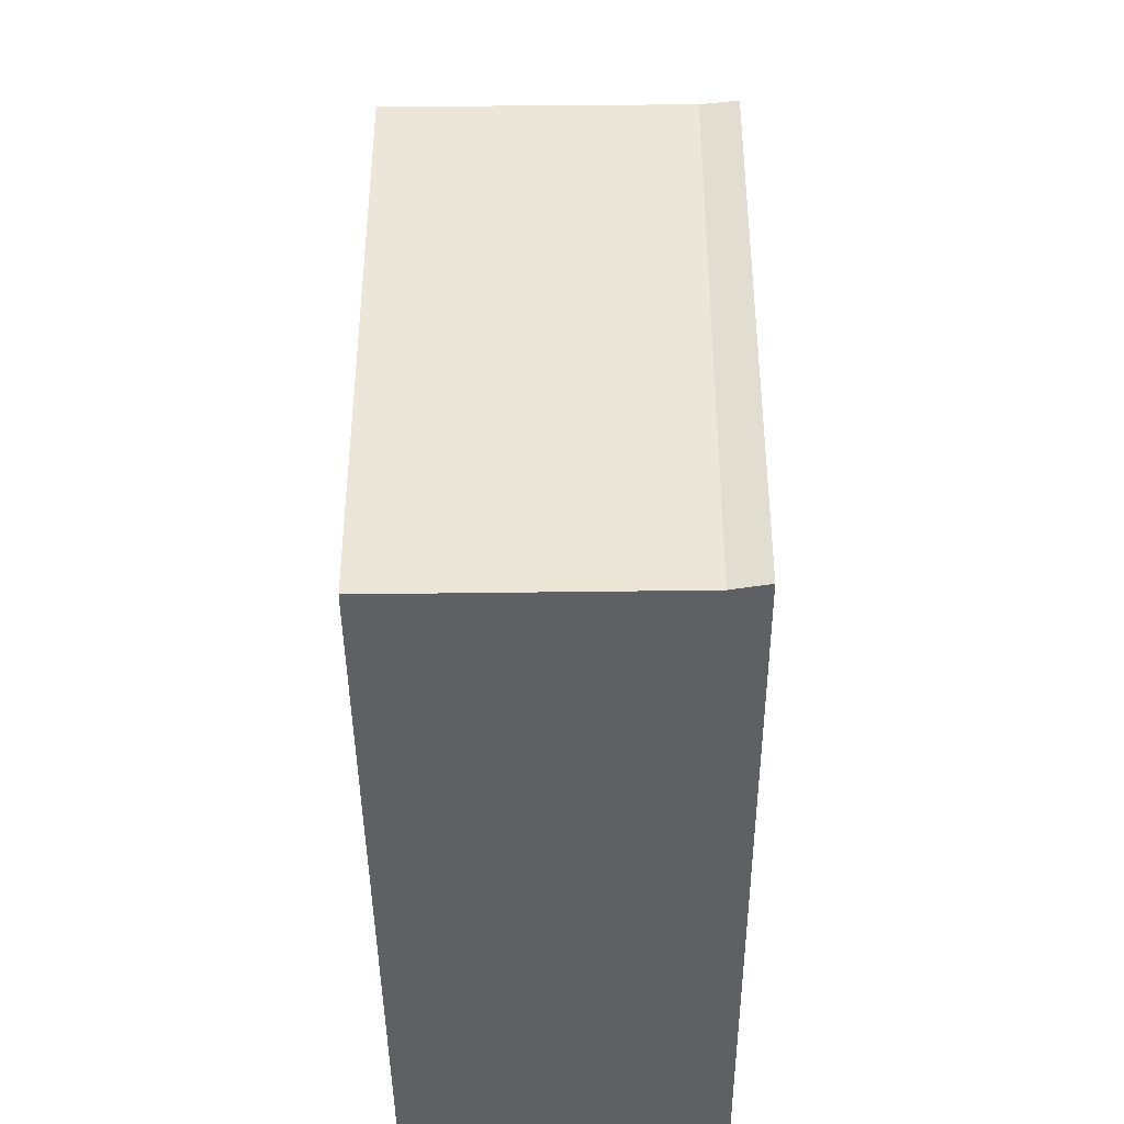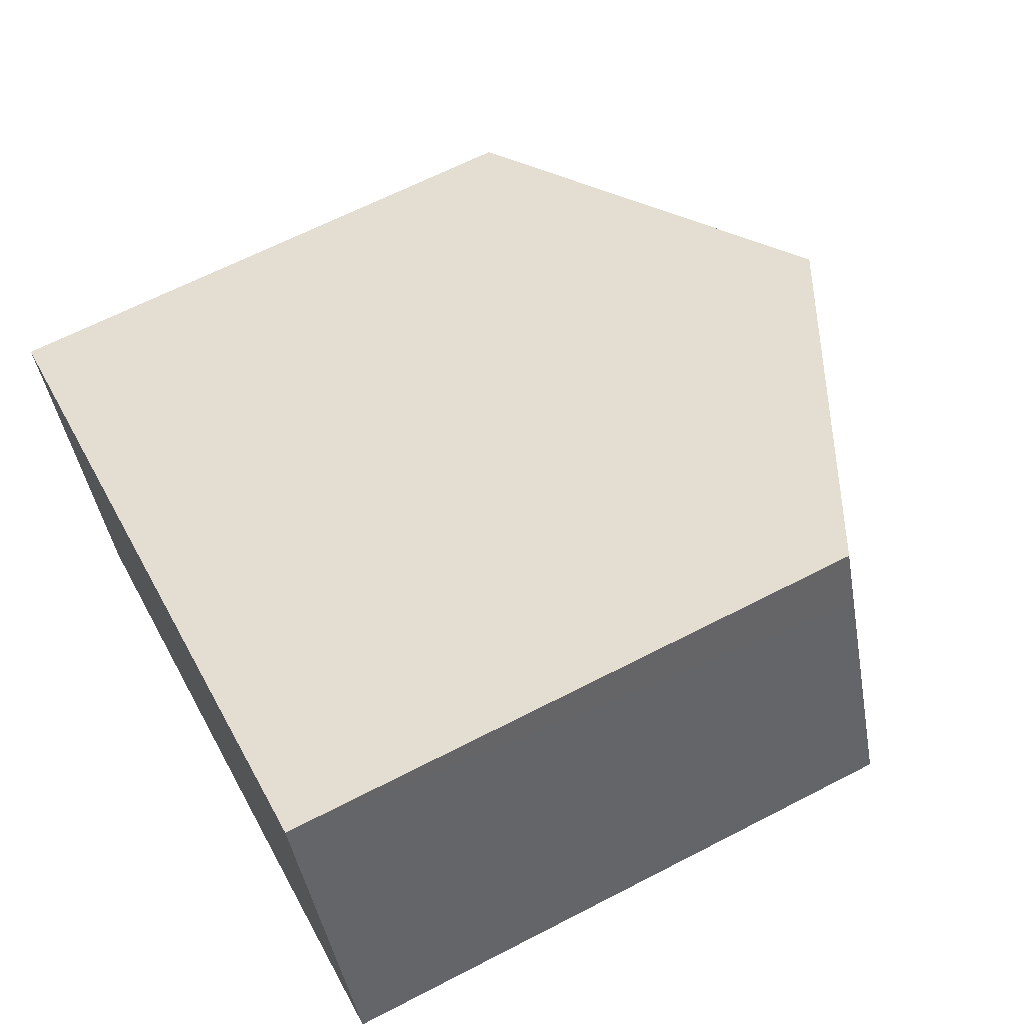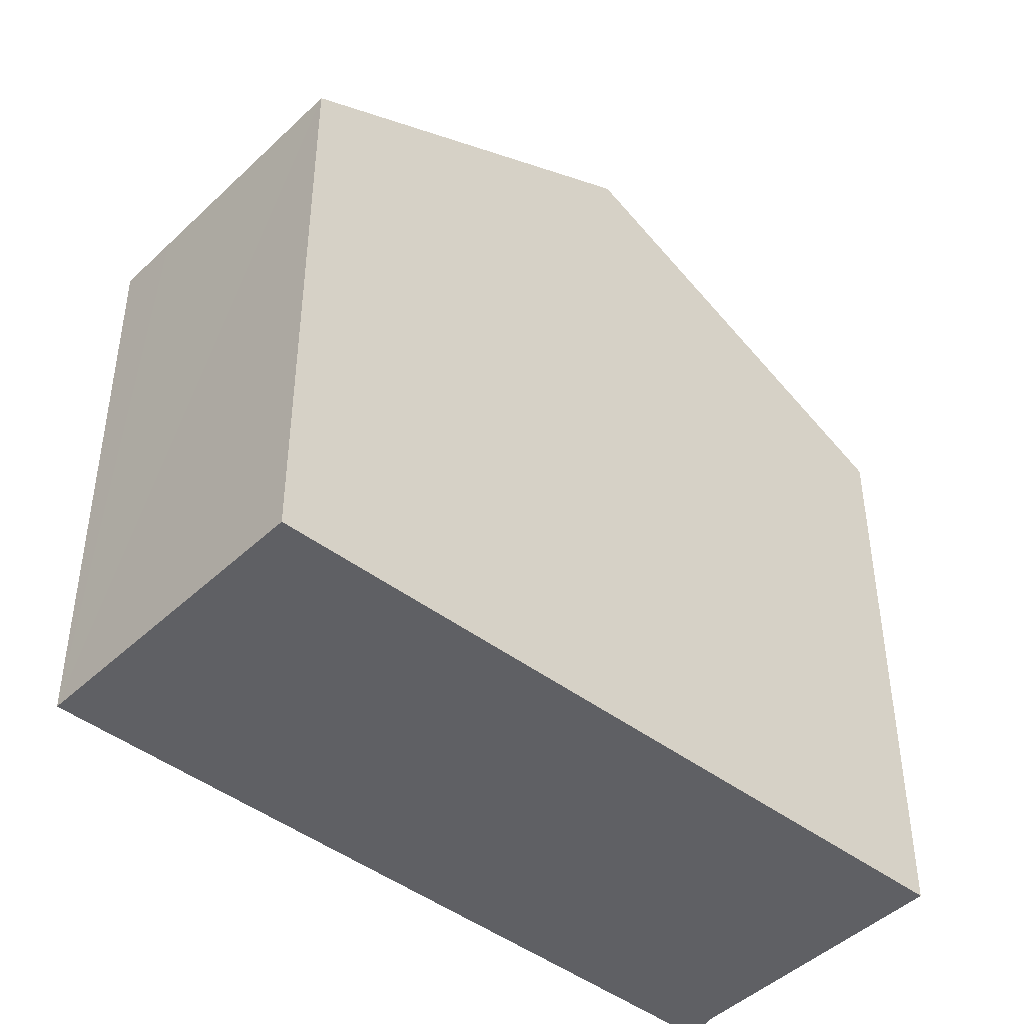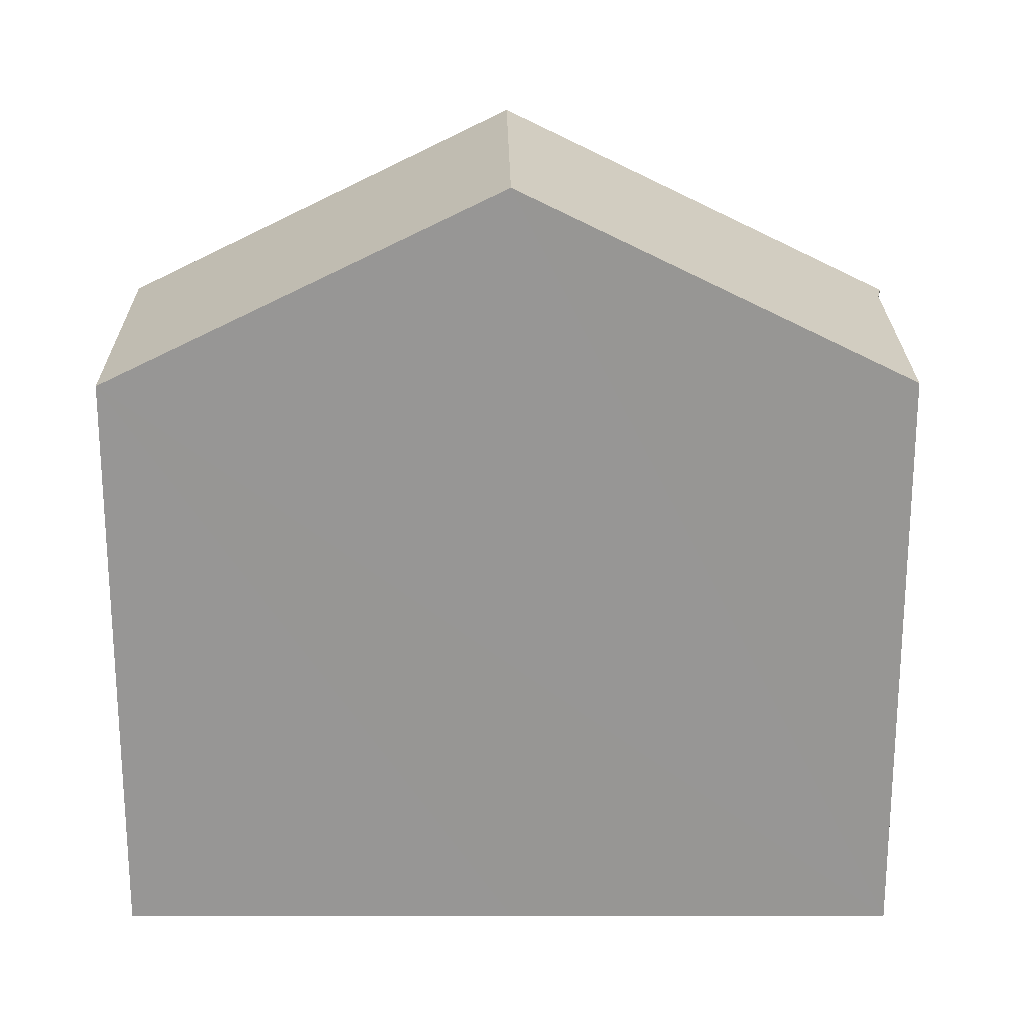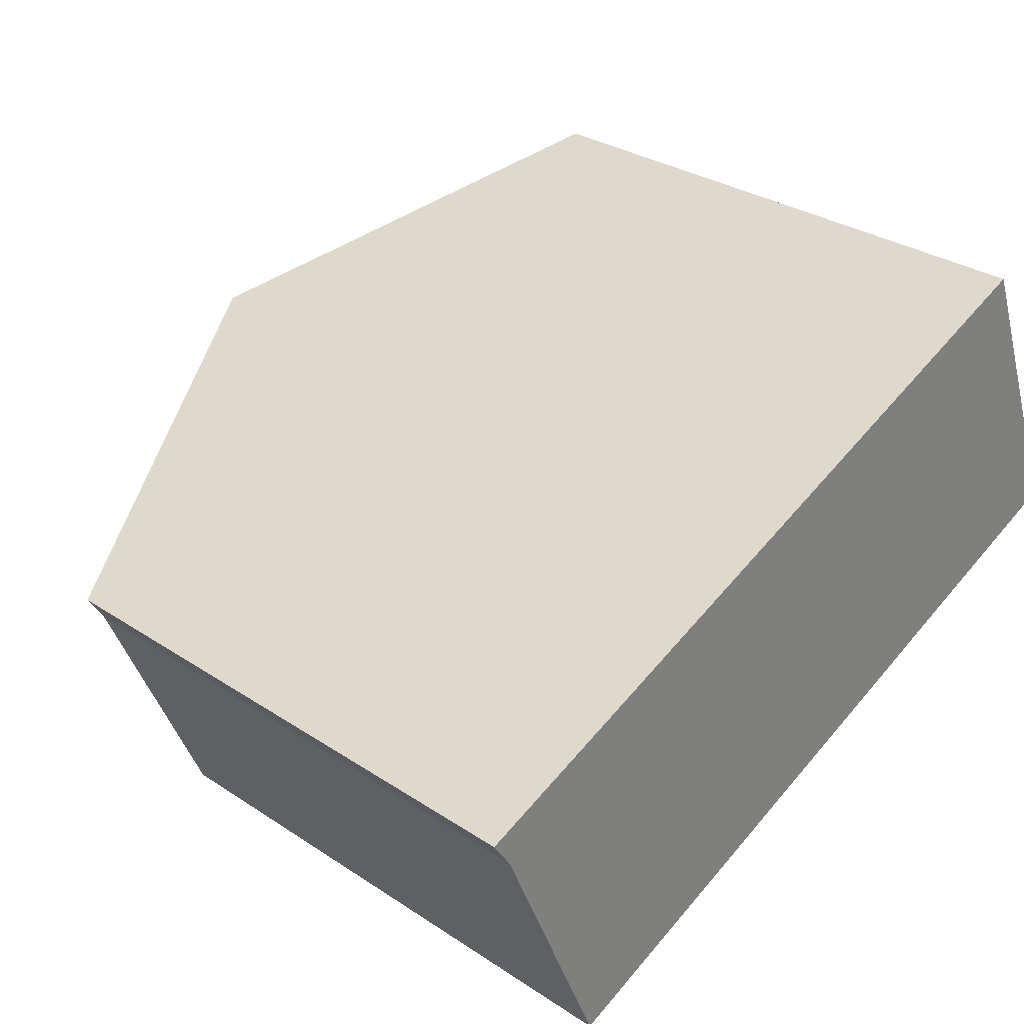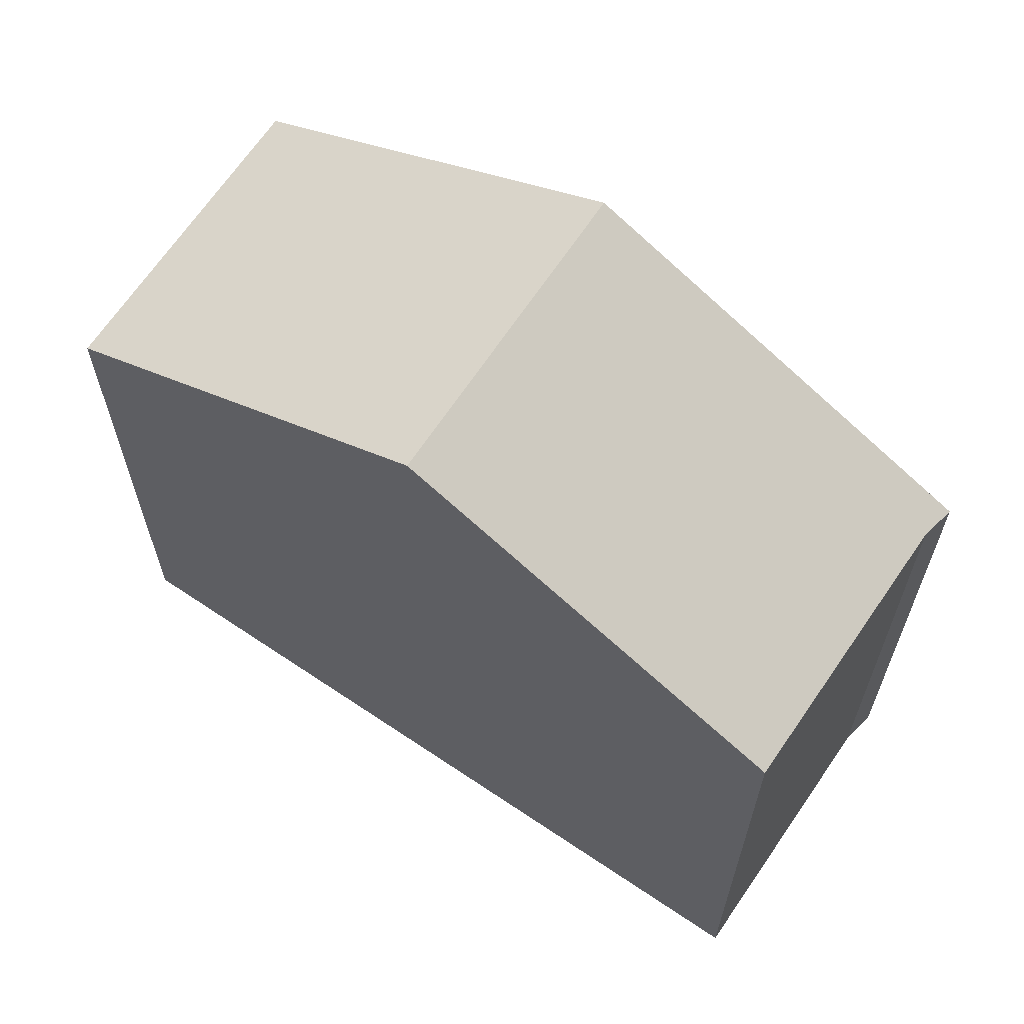
<metadata>
{"format":"obj","ext":"obj","renderer":"f3d","projection":"perspective","resolution":1024,"background":"white","views":[{"elev":-42.7,"azim":-111.9,"up":"+Y"},{"elev":64.9,"azim":62.5,"up":"+Z"},{"elev":-44.5,"azim":115.8,"up":"+Y"},{"elev":22.2,"azim":157.5,"up":"+Y"},{"elev":30.3,"azim":-46.2,"up":"+Z"},{"elev":65.4,"azim":-168.4,"up":"+Y"}]}
</metadata>
<code>
v  3.26 6.812 1.324
v  7.498 5.117 0.033
v  4.3 6.812 -1.294
v  6.467 5.117 2.627
v  6.684 5.117 2.082
v  1.157 5.146 -2.599
v  0.175 5.121 -0.268
v  0 5.09 3.117e-16
v  1.157 1.591e-16 -2.599
v  0.175 1.641e-17 -0.268
v  0 0 0
v  6.467 -1.609e-16 2.627
v  3.26 -8.107e-17 1.324
v  7.498 -2.021e-18 0.033
v  6.684 -1.275e-16 2.082
v  4.3 7.923e-17 -1.294
g defaultobject
f 1 2 3
f 2 1 4
f 2 4 5
f 6 1 3
f 1 6 7
f 1 7 8
f 9 7 6
f 7 9 10
f 10 8 7
f 8 10 11
f 11 1 8
f 1 11 4
f 4 11 12
f 12 11 13
f 12 5 4
f 5 12 2
f 2 12 14
f 14 12 15
f 3 9 6
f 9 3 2
f 9 2 16
f 16 2 14
f 13 15 12
f 15 13 14
f 14 13 16
f 16 13 11
f 16 11 10
f 16 10 9

</code>
